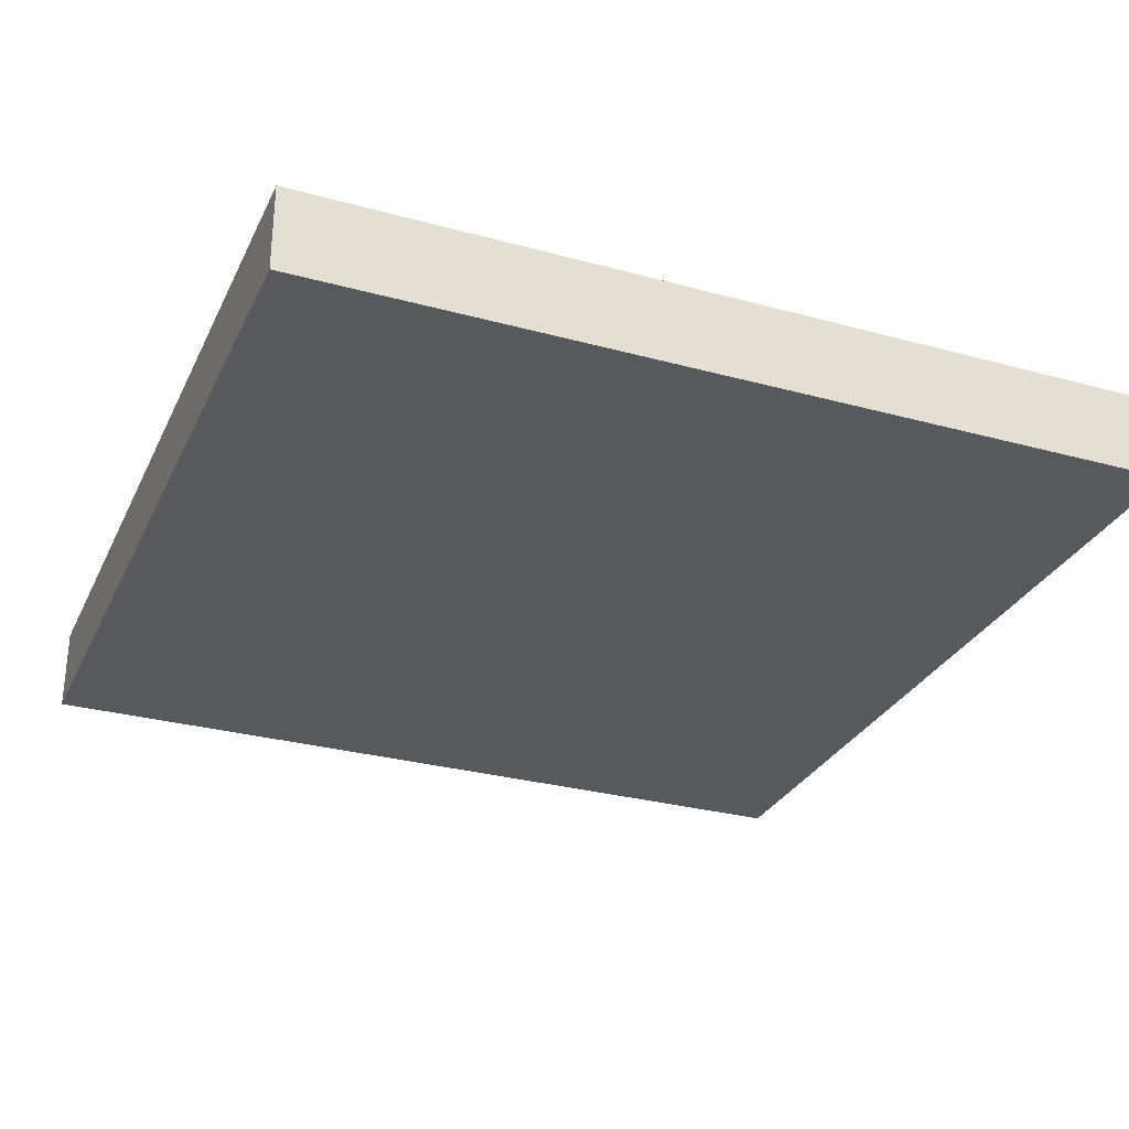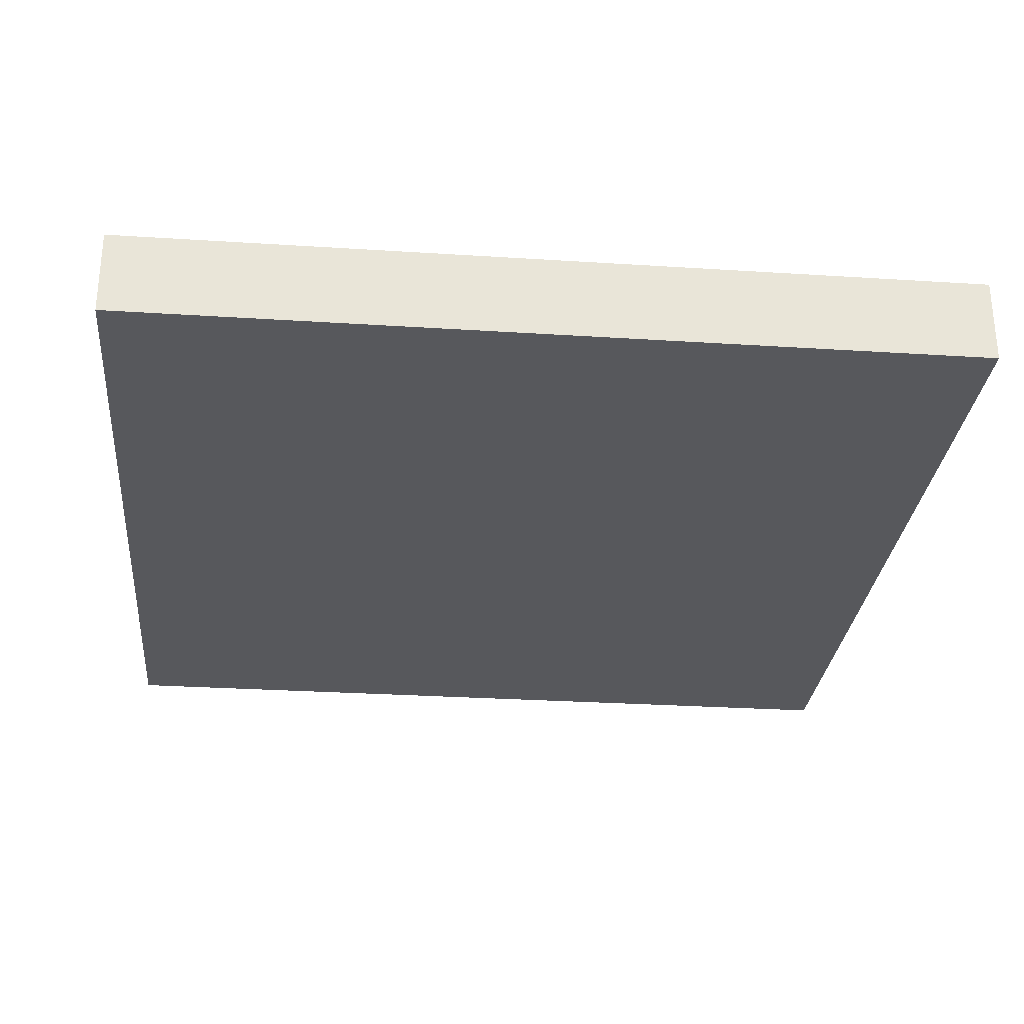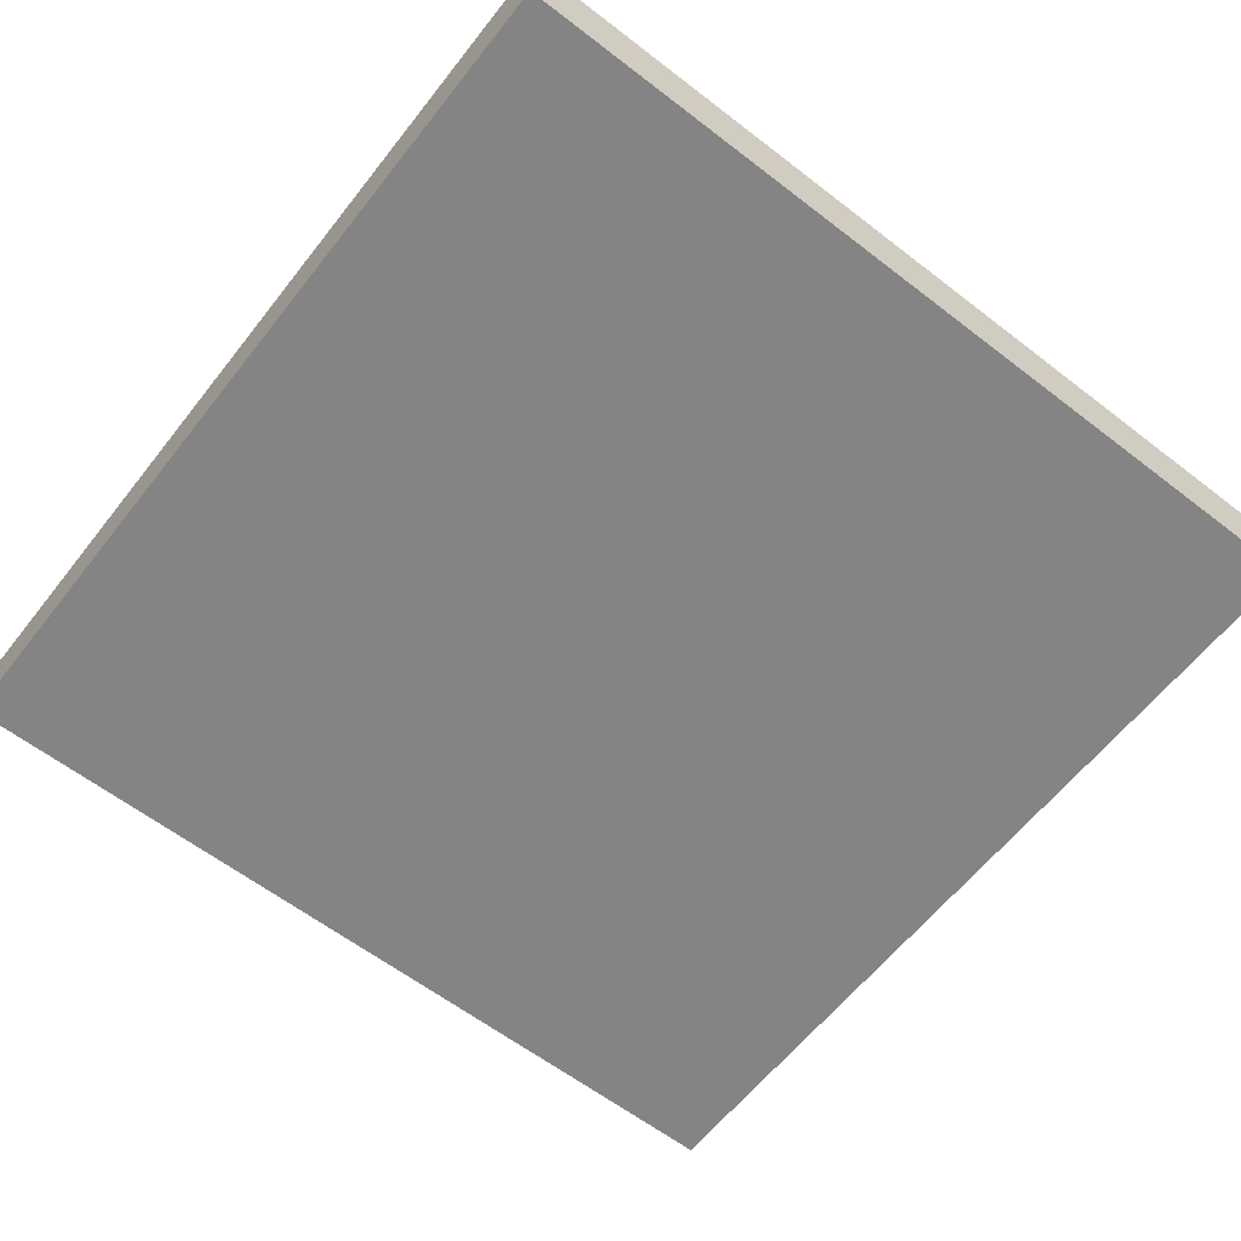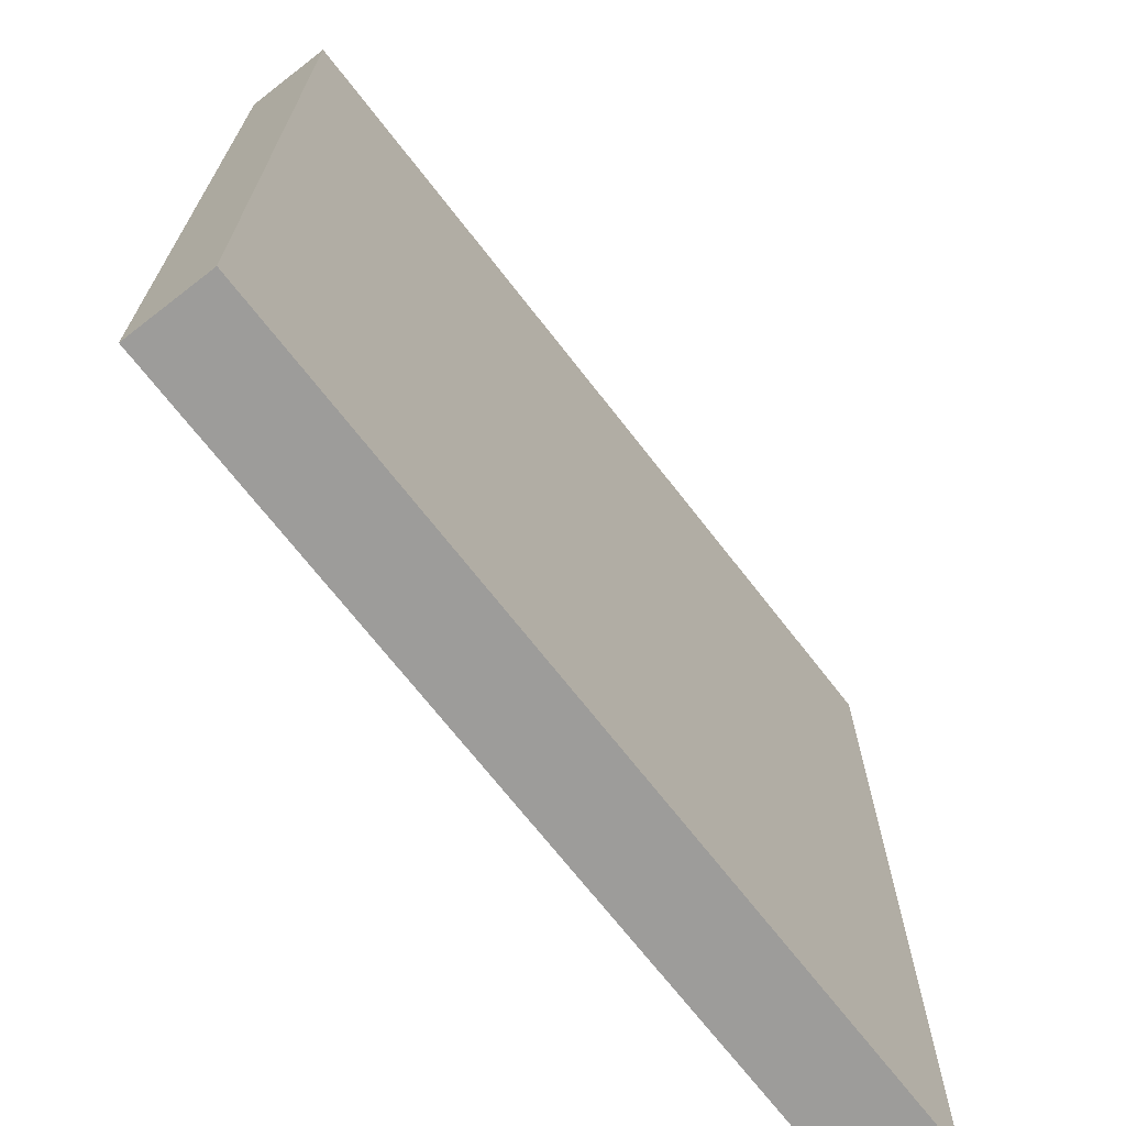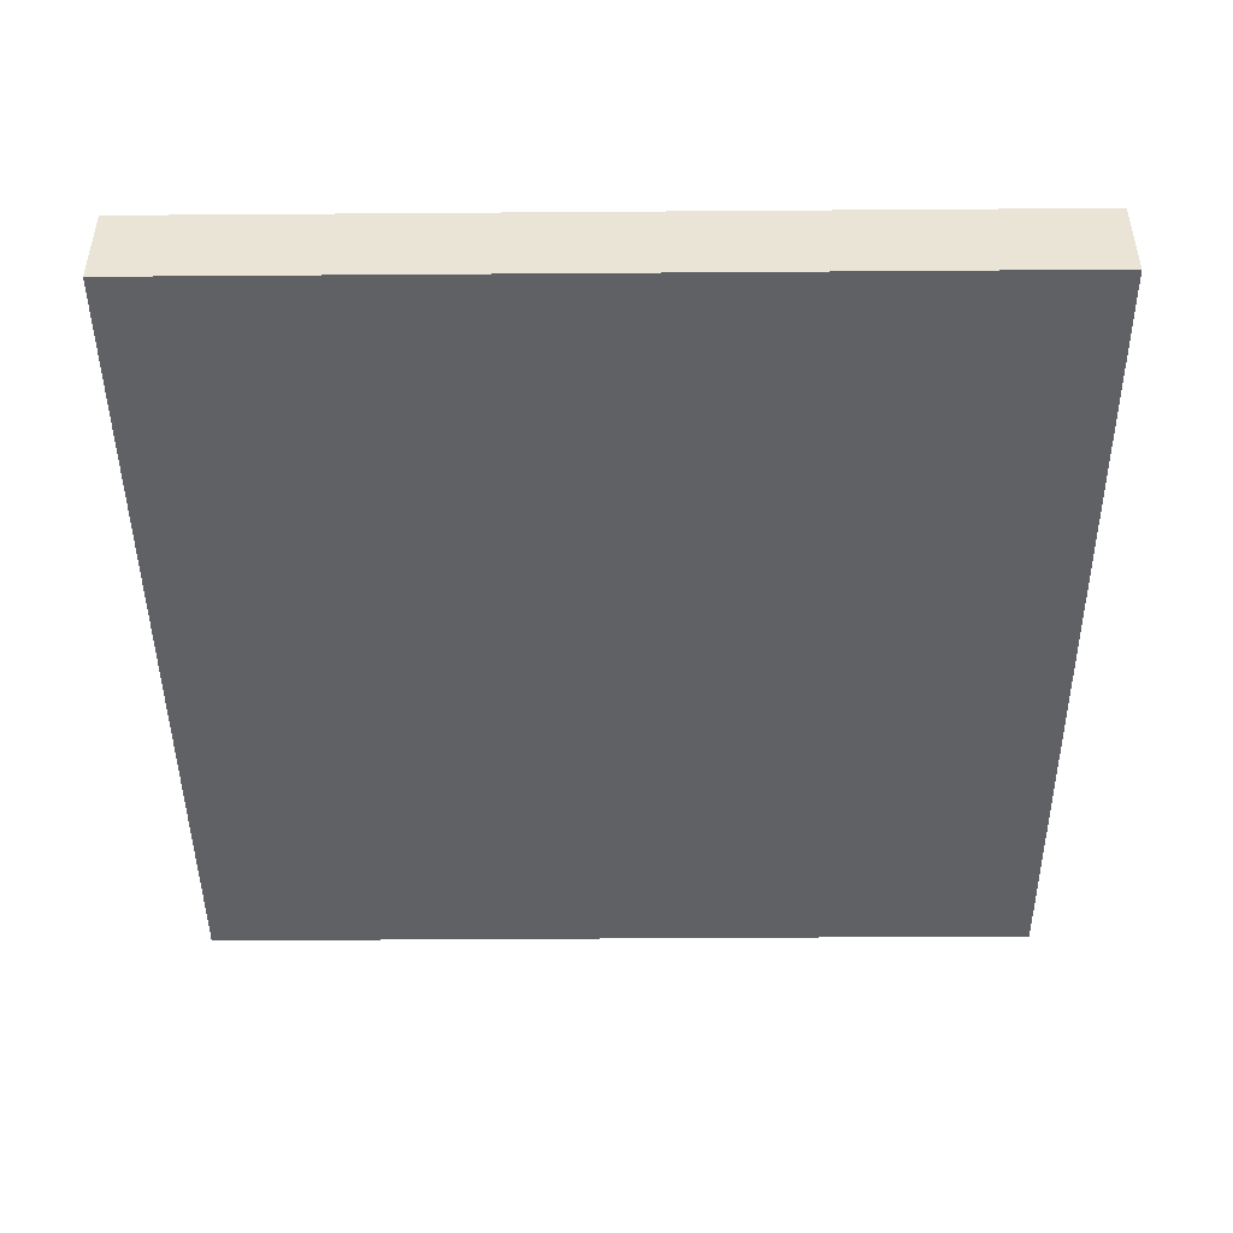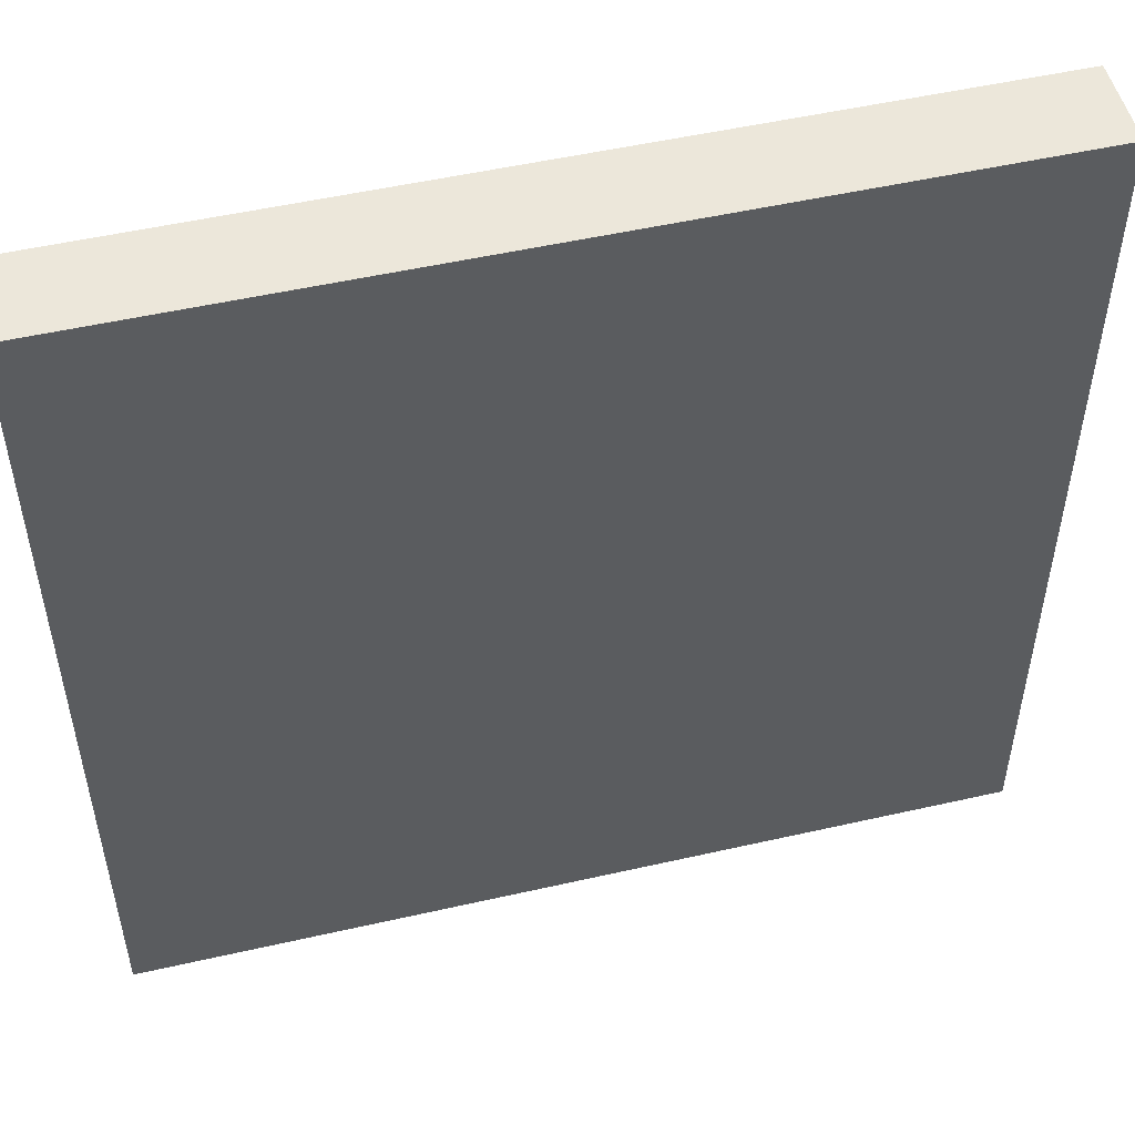
<metadata>
{"format":"obj","ext":"obj","renderer":"f3d","projection":"perspective","resolution":1024,"background":"white","views":[{"elev":-29.6,"azim":158.1,"up":"+Y"},{"elev":-28.7,"azim":-5.5,"up":"+Y"},{"elev":-61.3,"azim":-38.1,"up":"+Y"},{"elev":-70.0,"azim":-52.2,"up":"+Z"},{"elev":-45.9,"azim":-179.5,"up":"+Y"},{"elev":51.4,"azim":-13.9,"up":"+Z"}]}
</metadata>
<code>
o map
v -1.5 0 1.5
v -1.5 0.3 1.5
v -1.5 0 -1.5
v -1.5 0.3 -1.5
v 1.5 0 1.5
v 1.5 0.3 1.5
v 1.5 0 -1.5
v 1.5 0.3 -1.5
v -1.5 0 1.35
v -1.5 0 -1.35
v -1.5 0.3 -1.35
v -1.5 0.3 1.35
v 1.5 0 -1.35
v 1.5 0 1.35
v 1.5 0.3 1.35
v 1.5 0.3 -1.35
v -1.35 0.3 1.5
v 1.35 0.3 1.5
v 1.35 0 1.5
v -1.35 0 1.5
v -1.35 0.3 -1.5
v 1.35 0.3 -1.5
v -1.35 0 -1.5
v 1.35 0 -1.5
v -1.35 0.3 1.35
v 1.35 0.3 1.35
v 1.35 0.3 -1.35
v -1.35 0.3 -1.35
v -1.35 0 1.35
v 1.35 0 1.35
v 1.35 0 -1.35
v -1.35 0 -1.35
f 3 4 21 23
f 21 4 11 28
f 29 9 10 32
f 15 26 18 6
f 10 11 4 3
f 7 8 16 13
f 5 6 18 19
f 8 22 27 16
f 14 15 6 5
f 12 25 28 11
f 14 30 31 13
f 15 14 13 16
f 11 10 9 12
f 1 2 12 9
f 26 15 16 27
f 24 7 13 31
f 30 14 5 19
f 9 29 20 1
f 20 17 2 1
f 3 23 32 10
f 24 22 8 7
f 30 19 20 29
f 24 31 32 23
f 26 27 28 25
f 29 32 31 30
f 25 17 18 26
f 17 20 19 18
f 22 24 23 21
f 21 28 27 22
f 25 12 2 17

</code>
